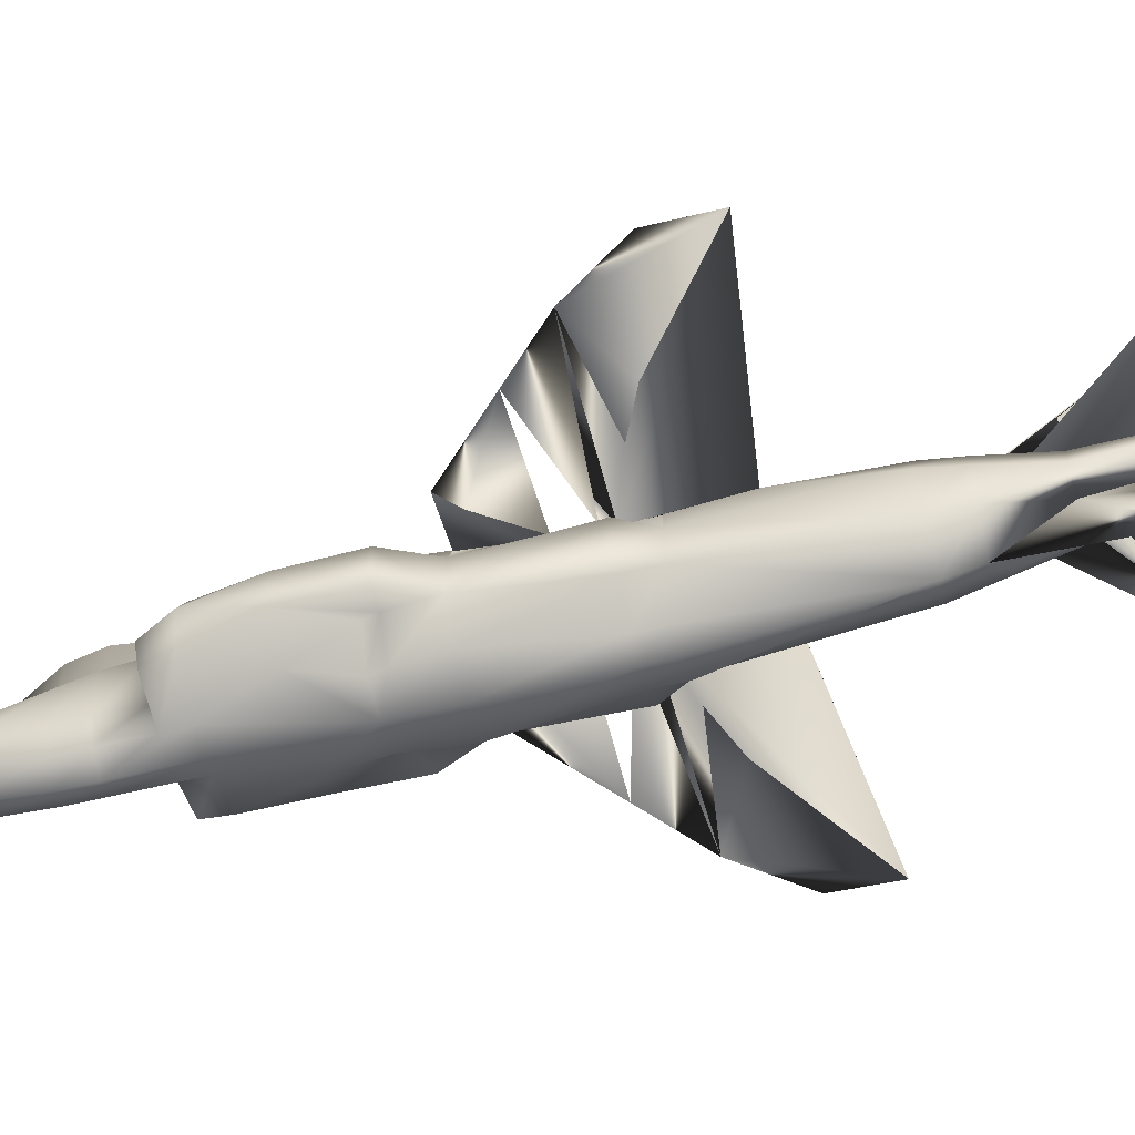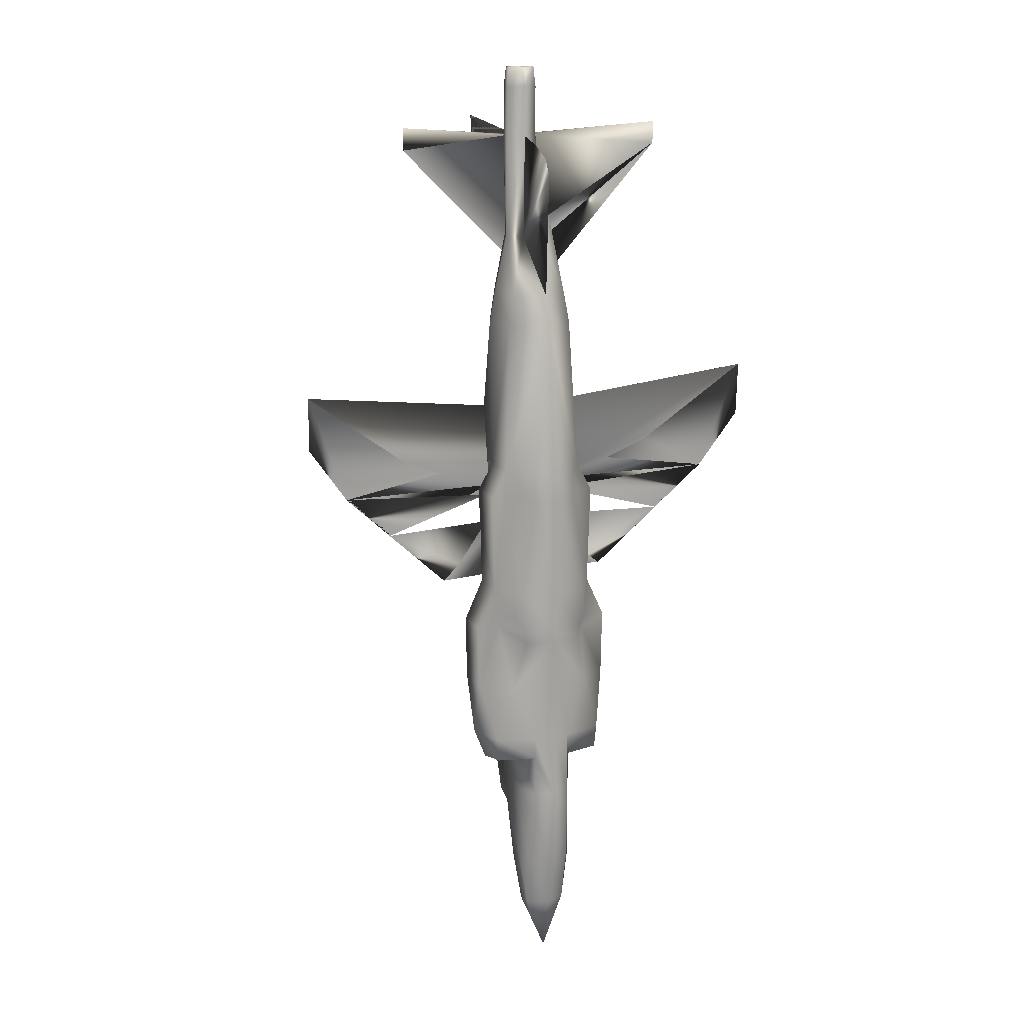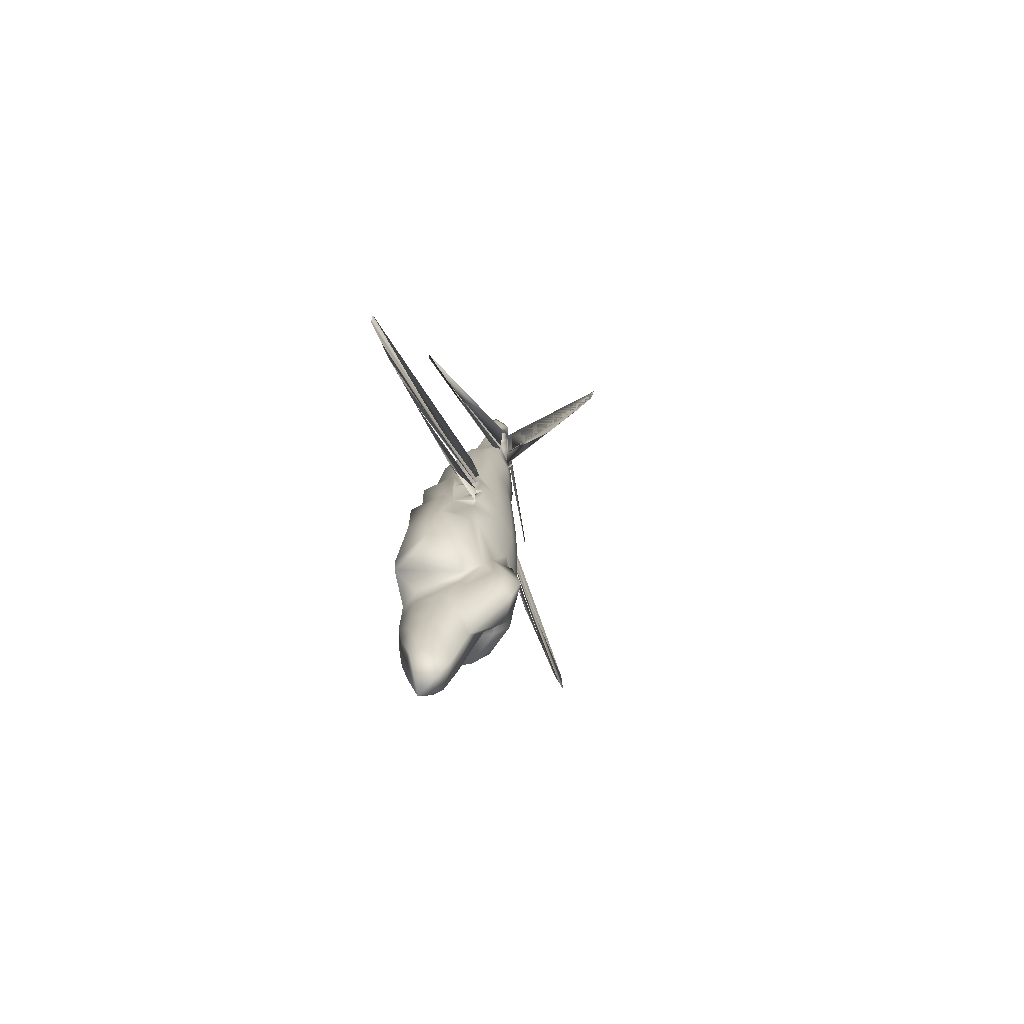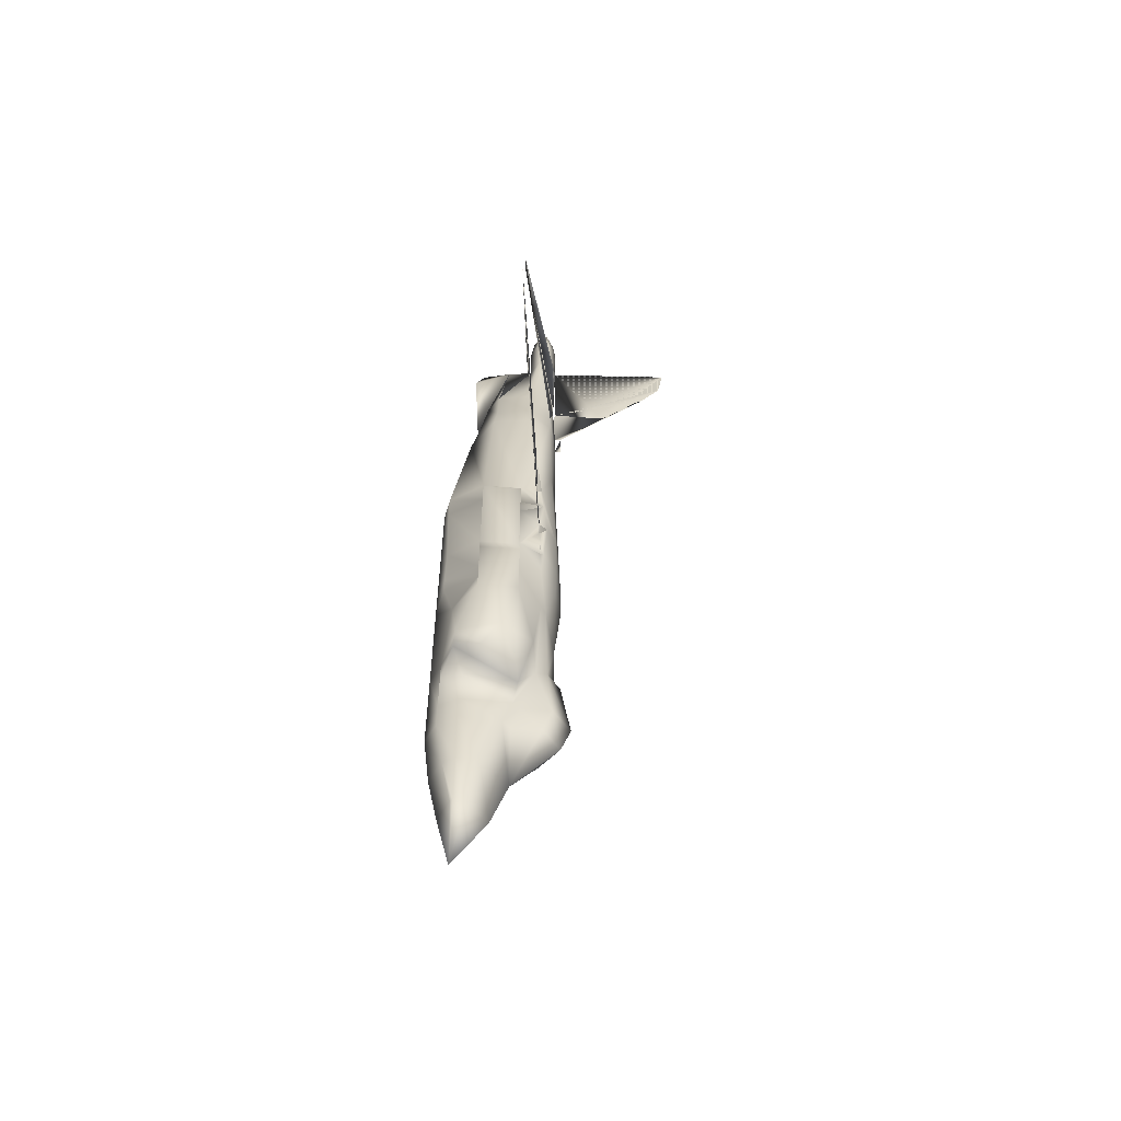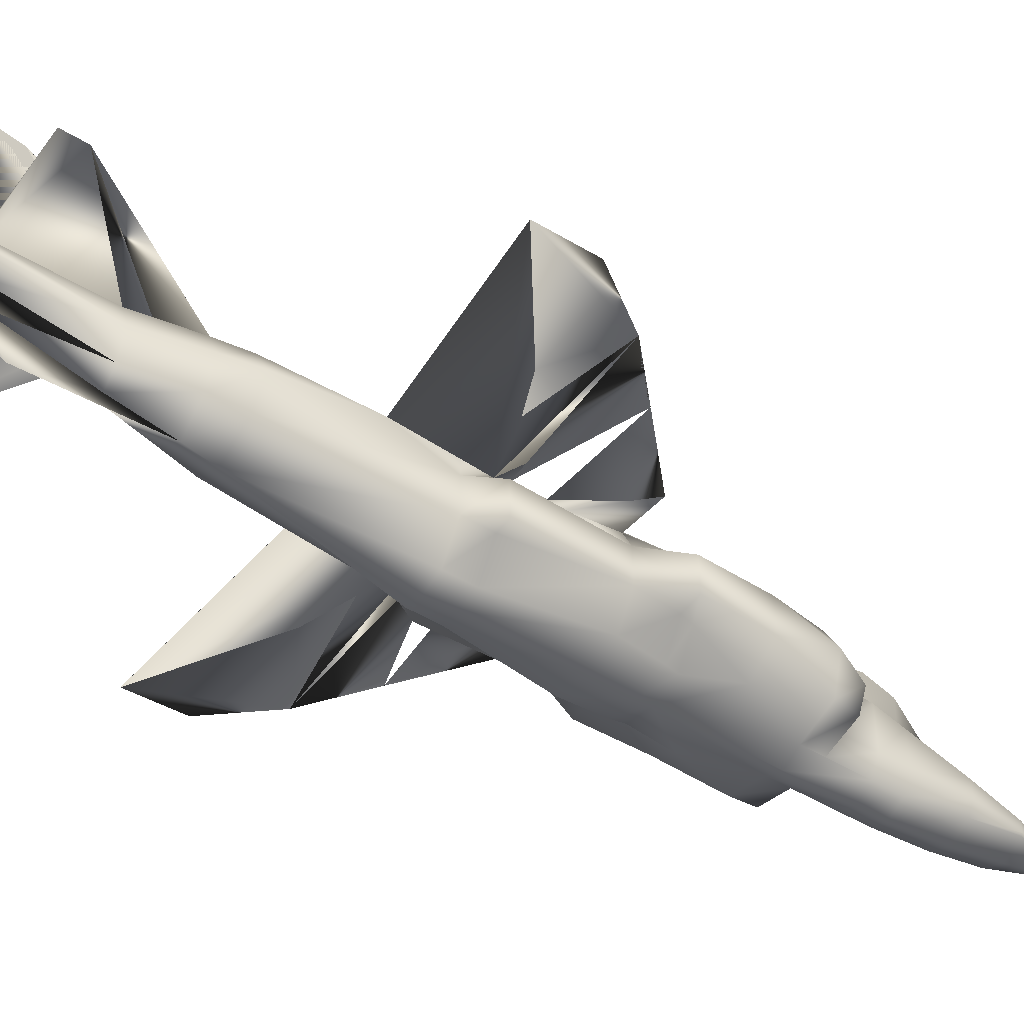
<metadata>
{"format":"obj","ext":"obj","renderer":"f3d","projection":"perspective","resolution":1024,"background":"white","views":[{"elev":-56.3,"azim":-75.3,"up":"+Y"},{"elev":15.2,"azim":-22.5,"up":"+Z"},{"elev":-75.5,"azim":116.6,"up":"+Z"},{"elev":-58.1,"azim":85.7,"up":"+Z"},{"elev":-47.3,"azim":55.2,"up":"+Y"}]}
</metadata>
<code>
v 0.2469 0.06438 0.08063
v 0.2412 0.07375 0.1306
v 0.2687 0.1 0.1313
v 0.2687 0.08438 0.08125
v 0.2469 0.05312 0.08125
v 0.2406 0.05312 0.1313
v 0.2412 0.09125 0.1869
v 0.2487 0.09875 0.1875
v 0.2406 0.05312 0.1875
v 0.2406 0.05312 0.2156
v 0.2412 0.1 0.215
v 0.2406 0.05312 0.2544
v 0.2412 0.1037 0.2469
v 0.2475 0.1069 0.2156
v 0.2525 0.12 0.2781
v 0.3063 0.1181 0.5406
v 0.3075 0.1175 0.5681
v 0.3125 0.1156 0.6281
v 0.5125 0.0875 0.6562
v 0.5119 0.08937 0.6019
v 0.4719 0.09563 0.5456
v 0.3119 0.1212 0.4406
v 0.3088 0.12 0.4831
v 0.3088 0.12 0.5
v 0.4231 0.1044 0.5
v 0.3594 0.115 0.4406
v 0.2806 0.1338 0.8069
v 0.2687 0.1375 0.9062
v 0.2756 0.1338 0.9062
v 0.2481 0.05063 0.08125
v 0.2475 0.04188 0.1313
v 0.2687 0.04063 0.08125
v 0.2687 0.03125 0.1313
v 0.25 0.03438 0.1875
v 0.2687 0.025 0.1875
v 0.25 0.03438 0.2156
v 0.2687 0.025 0.2156
v 0.25 0.03438 0.2562
v 0.2687 0.025 0.2781
v 0.25 0.03438 0.2781
v 0.2687 0.05312 0.025
v 0.2256 0.1019 0.2481
v 0.2169 0.1156 0.2762
v 0.2131 0.04437 0.2556
v 0.2106 0.045 0.2787
v 0.2 0.08438 0.2781
v 0.2062 0.06875 0.2531
v 0.3156 0.1219 0.4
v 0.2281 0.04063 0.3375
v 0.2687 0.025 0.3875
v 0.1981 0.0625 0.3356
v 0.1981 0.1 0.3362
v 0.1969 0.0625 0.4
v 0.1969 0.1 0.4
v 0.2087 0.1 0.2769
v 0.2188 0.1219 0.3375
v 0.2188 0.1 0.4
v 0.2156 0.1 0.4406
v 0.2156 0.0625 0.4406
v 0.2125 0.0625 0.5406
v 0.2125 0.1 0.5406
v 0.2144 0.1 0.5
v 0.2706 0.1125 0.975
v 0.2825 0.12 0.975
v 0.2825 0.1269 0.975
v 0.2706 0.1344 0.975
v 0.2281 0.0625 0.5406
v 0.2281 0.0625 0.5687
v 0.24 0.03125 0.3875
v 0.2375 0.03125 0.4
v 0.2188 0.0625 0.4
v 0.2219 0.0625 0.3875
v 0.2687 0.025 0.4
v 0.2344 0.03188 0.4406
v 0.2687 0.025 0.4406
v 0.2481 0.02937 0.5406
v 0.2687 0.025 0.5406
v 0.2481 0.02937 0.5687
v 0.2687 0.025 0.5687
v 0.2256 0.1269 0.3369
v 0.2431 0.1369 0.4
v 0.2687 0.1437 0.4
v 0.2687 0.1375 0.3344
v 0.2462 0.1381 0.4406
v 0.2687 0.1437 0.4406
v 0.2269 0.1244 0.4406
v 0.2475 0.1375 0.5
v 0.2687 0.1419 0.5
v 0.2344 0.1281 0.5
v 0.2494 0.1331 0.6281
v 0.2687 0.1375 0.6281
v 0.2687 0.1375 0.2781
v 0.2525 0.1306 0.2781
v 0.2687 0.1094 0.9556
v 0.2844 0.1187 0.9556
v 0.2256 0.1212 0.4406
v 0.2288 0.12 0.4831
v 0.2281 0.1062 0.7156
v 0.2344 0.1062 0.75
v 0.2437 0.1306 0.7506
v 0.2381 0.1294 0.7194
v 0.2562 0.1344 0.75
v 0.2562 0.1344 0.7844
v 0.2569 0.1338 0.8069
v 0.2687 0.1375 0.8063
v 0.2687 0.1375 0.75
v 0.2469 0.1062 0.8063
v 0.2356 0.07 0.72
v 0.2406 0.07312 0.7512
v 0.2687 0.04688 0.7219
v 0.2687 0.05312 0.75
v 0.2525 0.07437 0.8075
v 0.2687 0.0625 0.8063
v 0.2687 0.1094 0.9062
v 0.2687 0.08438 0.9
v 0.2531 0.1281 0.9062
v 0.2531 0.1187 0.9062
v 0.2619 0.1338 0.9062
v 0.2281 0.1 0.5687
v 0.2281 0.1 0.5406
v 0.2275 0.1181 0.53
v 0.2313 0.1181 0.5406
v 0.2319 0.1244 0.5406
v 0.2687 0.1375 0.7219
v 0.225 0.1156 0.6281
v 0.23 0.1219 0.5681
v 0.23 0.1175 0.5681
v 0.2531 0.1281 0.9556
v 0.2687 0.1375 0.9556
v 0.2531 0.1187 0.9556
v 0.255 0.1269 0.975
v 0.2669 0.1344 0.975
v 0.255 0.12 0.975
v 0.2669 0.1125 0.975
v 0.1781 0.115 0.4406
v 0.2288 0.12 0.5
v 0.1144 0.1044 0.5
v 0.025 0.0875 0.6562
v 0.02562 0.08937 0.6019
v 0.06563 0.09563 0.5456
v 0.2963 0.07375 0.1306
v 0.2906 0.06438 0.08063
v 0.2969 0.05312 0.1313
v 0.2906 0.05312 0.08125
v 0.2888 0.09875 0.1875
v 0.2963 0.09125 0.1869
v 0.2969 0.05312 0.1875
v 0.2963 0.1 0.215
v 0.2969 0.05312 0.2156
v 0.2963 0.1037 0.2469
v 0.2969 0.05312 0.2544
v 0.29 0.1069 0.2156
v 0.285 0.12 0.2781
v 0.2844 0.1281 0.9556
v 0.2844 0.1187 0.9062
v 0.2844 0.1281 0.9062
v 0.3094 0.1062 0.7156
v 0.3094 0.1 0.5687
v 0.29 0.04188 0.1313
v 0.2894 0.05063 0.08125
v 0.2875 0.03438 0.1875
v 0.2875 0.03438 0.2156
v 0.2875 0.03438 0.2562
v 0.2875 0.03438 0.2781
v 0.3206 0.1156 0.2762
v 0.3119 0.1019 0.2481
v 0.3312 0.06875 0.2531
v 0.3375 0.08438 0.2781
v 0.3269 0.045 0.2787
v 0.3244 0.04437 0.2556
v 0.3075 0.1219 0.5681
v 0.3094 0.04063 0.3375
v 0.3394 0.0625 0.3356
v 0.3406 0.1 0.4
v 0.3406 0.0625 0.4
v 0.3394 0.1 0.3362
v 0.3287 0.1 0.2769
v 0.3187 0.1 0.4
v 0.3187 0.1219 0.3375
v 0.2994 0.1294 0.7194
v 0.3219 0.1 0.4406
v 0.3231 0.1 0.5
v 0.325 0.1 0.5406
v 0.325 0.0625 0.5406
v 0.3219 0.0625 0.4406
v 0.2881 0.1331 0.6281
v 0.3094 0.0625 0.5687
v 0.3094 0.0625 0.5406
v 0.3156 0.0625 0.3875
v 0.3187 0.0625 0.4
v 0.3 0.03125 0.4
v 0.2975 0.03125 0.3875
v 0.3031 0.03188 0.4406
v 0.2894 0.02937 0.5406
v 0.2894 0.02937 0.5687
v 0.2944 0.1369 0.4
v 0.3119 0.1269 0.3369
v 0.2913 0.1381 0.4406
v 0.3106 0.1244 0.4406
v 0.29 0.1375 0.5
v 0.3031 0.1281 0.5
v 0.285 0.1306 0.2781
v 0.3056 0.1244 0.5406
v 0.31 0.1181 0.53
v 0.2938 0.1306 0.7506
v 0.3031 0.1062 0.75
v 0.2812 0.1344 0.7844
v 0.2812 0.1344 0.75
v 0.2906 0.1062 0.8063
v 0.2969 0.07312 0.7512
v 0.3019 0.07 0.72
v 0.285 0.07437 0.8075
v 0.3094 0.1 0.5406
v 0.2687 0.04688 0.8719
v 0.2687 0.05625 0.8875
v 0.4062 0.09375 0.9187
v 0.4062 0.09375 0.8969
v 0.2687 0.1906 0.8063
v 0.2687 0.2344 0.8531
v 0.2687 0.2562 0.8844
v 0.2687 0.2625 0.9187
v 0.2687 0.1437 0.75
v 0.2687 0.1437 0.7219
v 0.1313 0.09375 0.9187
v 0.1313 0.09375 0.8969
v 0.2481 0.1263 0.1875
v 0.2687 0.1437 0.1875
v 0.2475 0.135 0.2156
v 0.2687 0.1437 0.2781
v 0.2687 0.1531 0.2156
v 0.29 0.135 0.2156
v 0.2894 0.1263 0.1875
v 0.2219 0.1219 0.4
v 0.225 0.1156 0.6281
v 0.23 0.1175 0.5681
f 1 2 3
f 5 6 2
f 2 7 8
f 6 9 7
f 9 10 11
f 10 12 13
f 8 7 11
f 14 11 13
f 30 31 6
f 32 33 31
f 31 34 9
f 33 35 34
f 34 36 10
f 35 37 36
f 36 38 12
f 37 39 40
f 41 1 4
f 41 5 1
f 41 30 5
f 41 32 30
f 42 43 15
f 44 45 46
f 38 40 45
f 45 40 49
f 40 39 50
f 40 50 49
f 49 51 45
f 46 45 51
f 52 51 53
f 51 52 46
f 43 55 46
f 56 52 57
f 43 52 56
f 57 52 54
f 59 60 61
f 63 64 65
f 59 67 68
f 69 70 71
f 50 73 70
f 70 74 59
f 73 75 74
f 74 76 67
f 75 77 76
f 76 78 68
f 77 79 78
f 51 49 72
f 49 69 72
f 49 50 69
f 43 56 15
f 80 81 82
f 56 233 81
f 81 84 85
f 233 86 84
f 84 87 88
f 86 89 87
f 87 90 91
f 92 93 80
f 64 63 94
f 93 15 80
f 15 56 80
f 56 57 233
f 57 58 233
f 58 96 86
f 96 58 97
f 98 99 100
f 99 107 104
f 108 109 99
f 110 111 109
f 109 112 107
f 112 114 107
f 104 107 116
f 107 117 116
f 107 114 117
f 116 118 104
f 61 119 120
f 121 62 120
f 123 122 120
f 78 79 110
f 68 78 110
f 110 108 68
f 119 68 108
f 108 98 119
f 90 124 91
f 101 124 90
f 90 234 101
f 234 98 101
f 126 235 119
f 234 119 98
f 28 118 116
f 116 117 130
f 117 114 94
f 129 128 131
f 128 130 133
f 130 94 134
f 132 131 133
f 4 3 141
f 142 141 143
f 3 145 146
f 141 146 147
f 146 148 149
f 148 150 151
f 152 148 146
f 153 150 148
f 65 64 95
f 66 65 154
f 95 94 114
f 154 95 155
f 129 154 156
f 157 158 18
f 144 143 159
f 160 159 33
f 143 147 161
f 159 161 35
f 147 149 162
f 161 162 37
f 149 151 163
f 4 142 41
f 142 144 41
f 144 160 41
f 160 32 41
f 150 153 165
f 167 168 169
f 170 169 164
f 18 158 17
f 172 164 169
f 50 39 164
f 172 50 164
f 169 173 172
f 173 169 168
f 174 175 173
f 168 176 173
f 176 168 177
f 178 176 179
f 179 176 165
f 180 157 18
f 181 174 176
f 181 182 183
f 180 18 186
f 184 187 188
f 189 190 191
f 192 191 73
f 190 185 193
f 191 193 75
f 185 188 194
f 193 194 77
f 188 187 195
f 194 195 79
f 189 172 173
f 189 192 172
f 192 50 172
f 153 179 165
f 83 82 196
f 197 196 48
f 82 85 198
f 196 198 199
f 85 88 200
f 198 200 201
f 88 91 186
f 83 197 202
f 186 124 180
f 197 153 202
f 197 179 153
f 48 178 179
f 48 181 178
f 199 201 23
f 24 201 203
f 180 205 206
f 205 27 209
f 157 206 210
f 211 210 111
f 206 209 212
f 210 212 113
f 209 114 212
f 113 212 115
f 156 209 27
f 156 155 209
f 155 114 209
f 27 29 156
f 182 213 158
f 203 16 213
f 158 213 16
f 110 79 195
f 110 195 187
f 187 211 110
f 211 187 158
f 158 157 211
f 91 124 186
f 124 208 205
f 124 106 208
f 158 203 17
f 203 171 17
f 181 23 24
f 200 203 201
f 200 186 171
f 186 18 171
f 175 190 189
f 175 185 190
f 166 177 168
f 166 165 177
f 205 208 207
f 55 43 42
f 47 46 55
f 71 59 53
f 51 72 71
f 126 234 90
f 123 126 90
f 89 123 87
f 62 136 97
f 121 123 89
f 62 121 136
f 235 126 123
f 235 123 119
f 102 106 124
f 101 100 102
f 103 102 100
f 103 100 104
f 183 158 187
f 181 185 175
f 54 53 59
f 60 68 119
f 8 226 3
f 3 226 227
f 14 15 93
f 93 92 229
f 227 230 231
f 232 231 152
f 230 229 202
f 231 202 153
f 227 232 3
f 3 232 145
f 228 93 229
f 8 14 228
f 226 228 230
f 229 92 202
f 12 38 44
f 12 44 47
f 170 163 151
f 150 166 167
f 21 20 19
f 26 25 24
f 114 115 112
f 135 137 136
f 122 127 125
f 140 139 138
f 212 115 114
f 111 214 113
f 214 215 115
f 137 140 122
f 25 21 16
f 217 216 29
f 217 29 27
f 207 27 217
f 218 219 220
f 106 105 218
f 214 115 113
f 105 28 221
f 124 223 222
f 118 224 225
f 225 118 104
f 225 104 103
f 1 3 4
f 5 2 1
f 2 8 3
f 6 7 2
f 9 11 7
f 10 13 11
f 8 11 14
f 14 13 15
f 30 6 5
f 32 31 30
f 31 9 6
f 33 34 31
f 34 10 9
f 35 36 34
f 36 12 10
f 37 40 38
f 37 38 36
f 42 15 13
f 44 46 47
f 38 45 44
f 52 53 54
f 43 46 52
f 57 54 58
f 59 61 62
f 59 62 58
f 63 65 66
f 59 68 60
f 69 71 72
f 50 70 69
f 70 59 71
f 73 74 70
f 74 67 59
f 75 76 74
f 76 68 67
f 77 78 76
f 80 82 83
f 56 81 80
f 81 85 82
f 233 84 81
f 84 88 85
f 86 87 84
f 87 91 88
f 92 80 83
f 64 94 95
f 58 86 233
f 96 89 86
f 98 100 101
f 102 104 105
f 102 105 106
f 99 104 100
f 108 99 98
f 110 109 108
f 109 107 99
f 111 112 109
f 61 120 62
f 123 120 119
f 126 119 234
f 28 116 128
f 28 128 129
f 116 130 128
f 117 94 130
f 129 131 132
f 128 133 131
f 130 134 133
f 132 133 134
f 4 141 142
f 142 143 144
f 3 146 141
f 141 147 143
f 146 149 147
f 148 151 149
f 152 146 145
f 153 148 152
f 65 95 154
f 66 154 129
f 95 114 155
f 154 155 156
f 129 156 29
f 129 29 28
f 144 159 160
f 160 33 32
f 143 161 159
f 159 35 33
f 147 162 161
f 161 37 35
f 149 163 162
f 162 164 39
f 162 39 37
f 150 165 166
f 167 169 170
f 170 164 163
f 174 173 176
f 176 177 165
f 181 176 178
f 181 183 184
f 181 184 185
f 184 188 185
f 189 191 192
f 192 73 50
f 190 193 191
f 191 75 73
f 185 194 193
f 193 77 75
f 188 195 194
f 194 79 77
f 83 196 197
f 197 48 179
f 82 198 196
f 196 199 48
f 85 200 198
f 198 201 199
f 88 186 200
f 83 202 92
f 48 22 181
f 199 23 181
f 199 181 22
f 24 204 182
f 180 206 157
f 106 27 207
f 106 207 208
f 205 209 206
f 157 210 211
f 211 111 110
f 206 212 210
f 210 113 111
f 182 158 183
f 203 213 182
f 203 182 204
f 158 16 203
f 124 205 180
f 181 24 182
f 200 171 203
f 175 189 173
f 166 168 167
f 47 55 42
f 51 71 53
f 123 90 87
f 62 97 58
f 101 102 124
f 183 187 184
f 181 175 174
f 54 59 58
f 60 119 61
f 14 93 228
f 227 231 232
f 232 152 145
f 230 202 231
f 231 153 152
f 228 229 230
f 8 228 226
f 226 230 227
f 12 47 42
f 12 42 13
f 150 167 170
f 150 170 151
f 16 18 19
f 16 19 20
f 16 20 21
f 21 19 18
f 21 18 17
f 22 24 25
f 22 25 26
f 26 24 23
f 26 23 22
f 96 136 137
f 96 137 135
f 135 136 97
f 135 97 96
f 122 125 138
f 122 138 139
f 122 139 140
f 140 138 125
f 140 125 127
f 121 140 137
f 204 21 25
f 218 220 221
f 105 221 220
f 218 221 28
f 218 28 105
f 105 220 219
f 106 218 222
f 134 94 63
f 66 129 132
f 63 66 132
f 63 132 134
f 121 120 122
f 122 123 121
f 136 121 89
f 136 89 96
f 224 118 28
f 205 27 106
f 217 207 205
f 225 224 28
f 103 225 28
f 102 103 28
f 216 217 205
f 28 29 216
f 104 102 28
f 222 218 219
f 203 204 24
f 22 23 201
f 16 25 204
f 112 115 215
f 214 111 112
f 214 112 215
f 122 137 121
f 127 122 121
f 162 163 164
f 22 48 199

</code>
